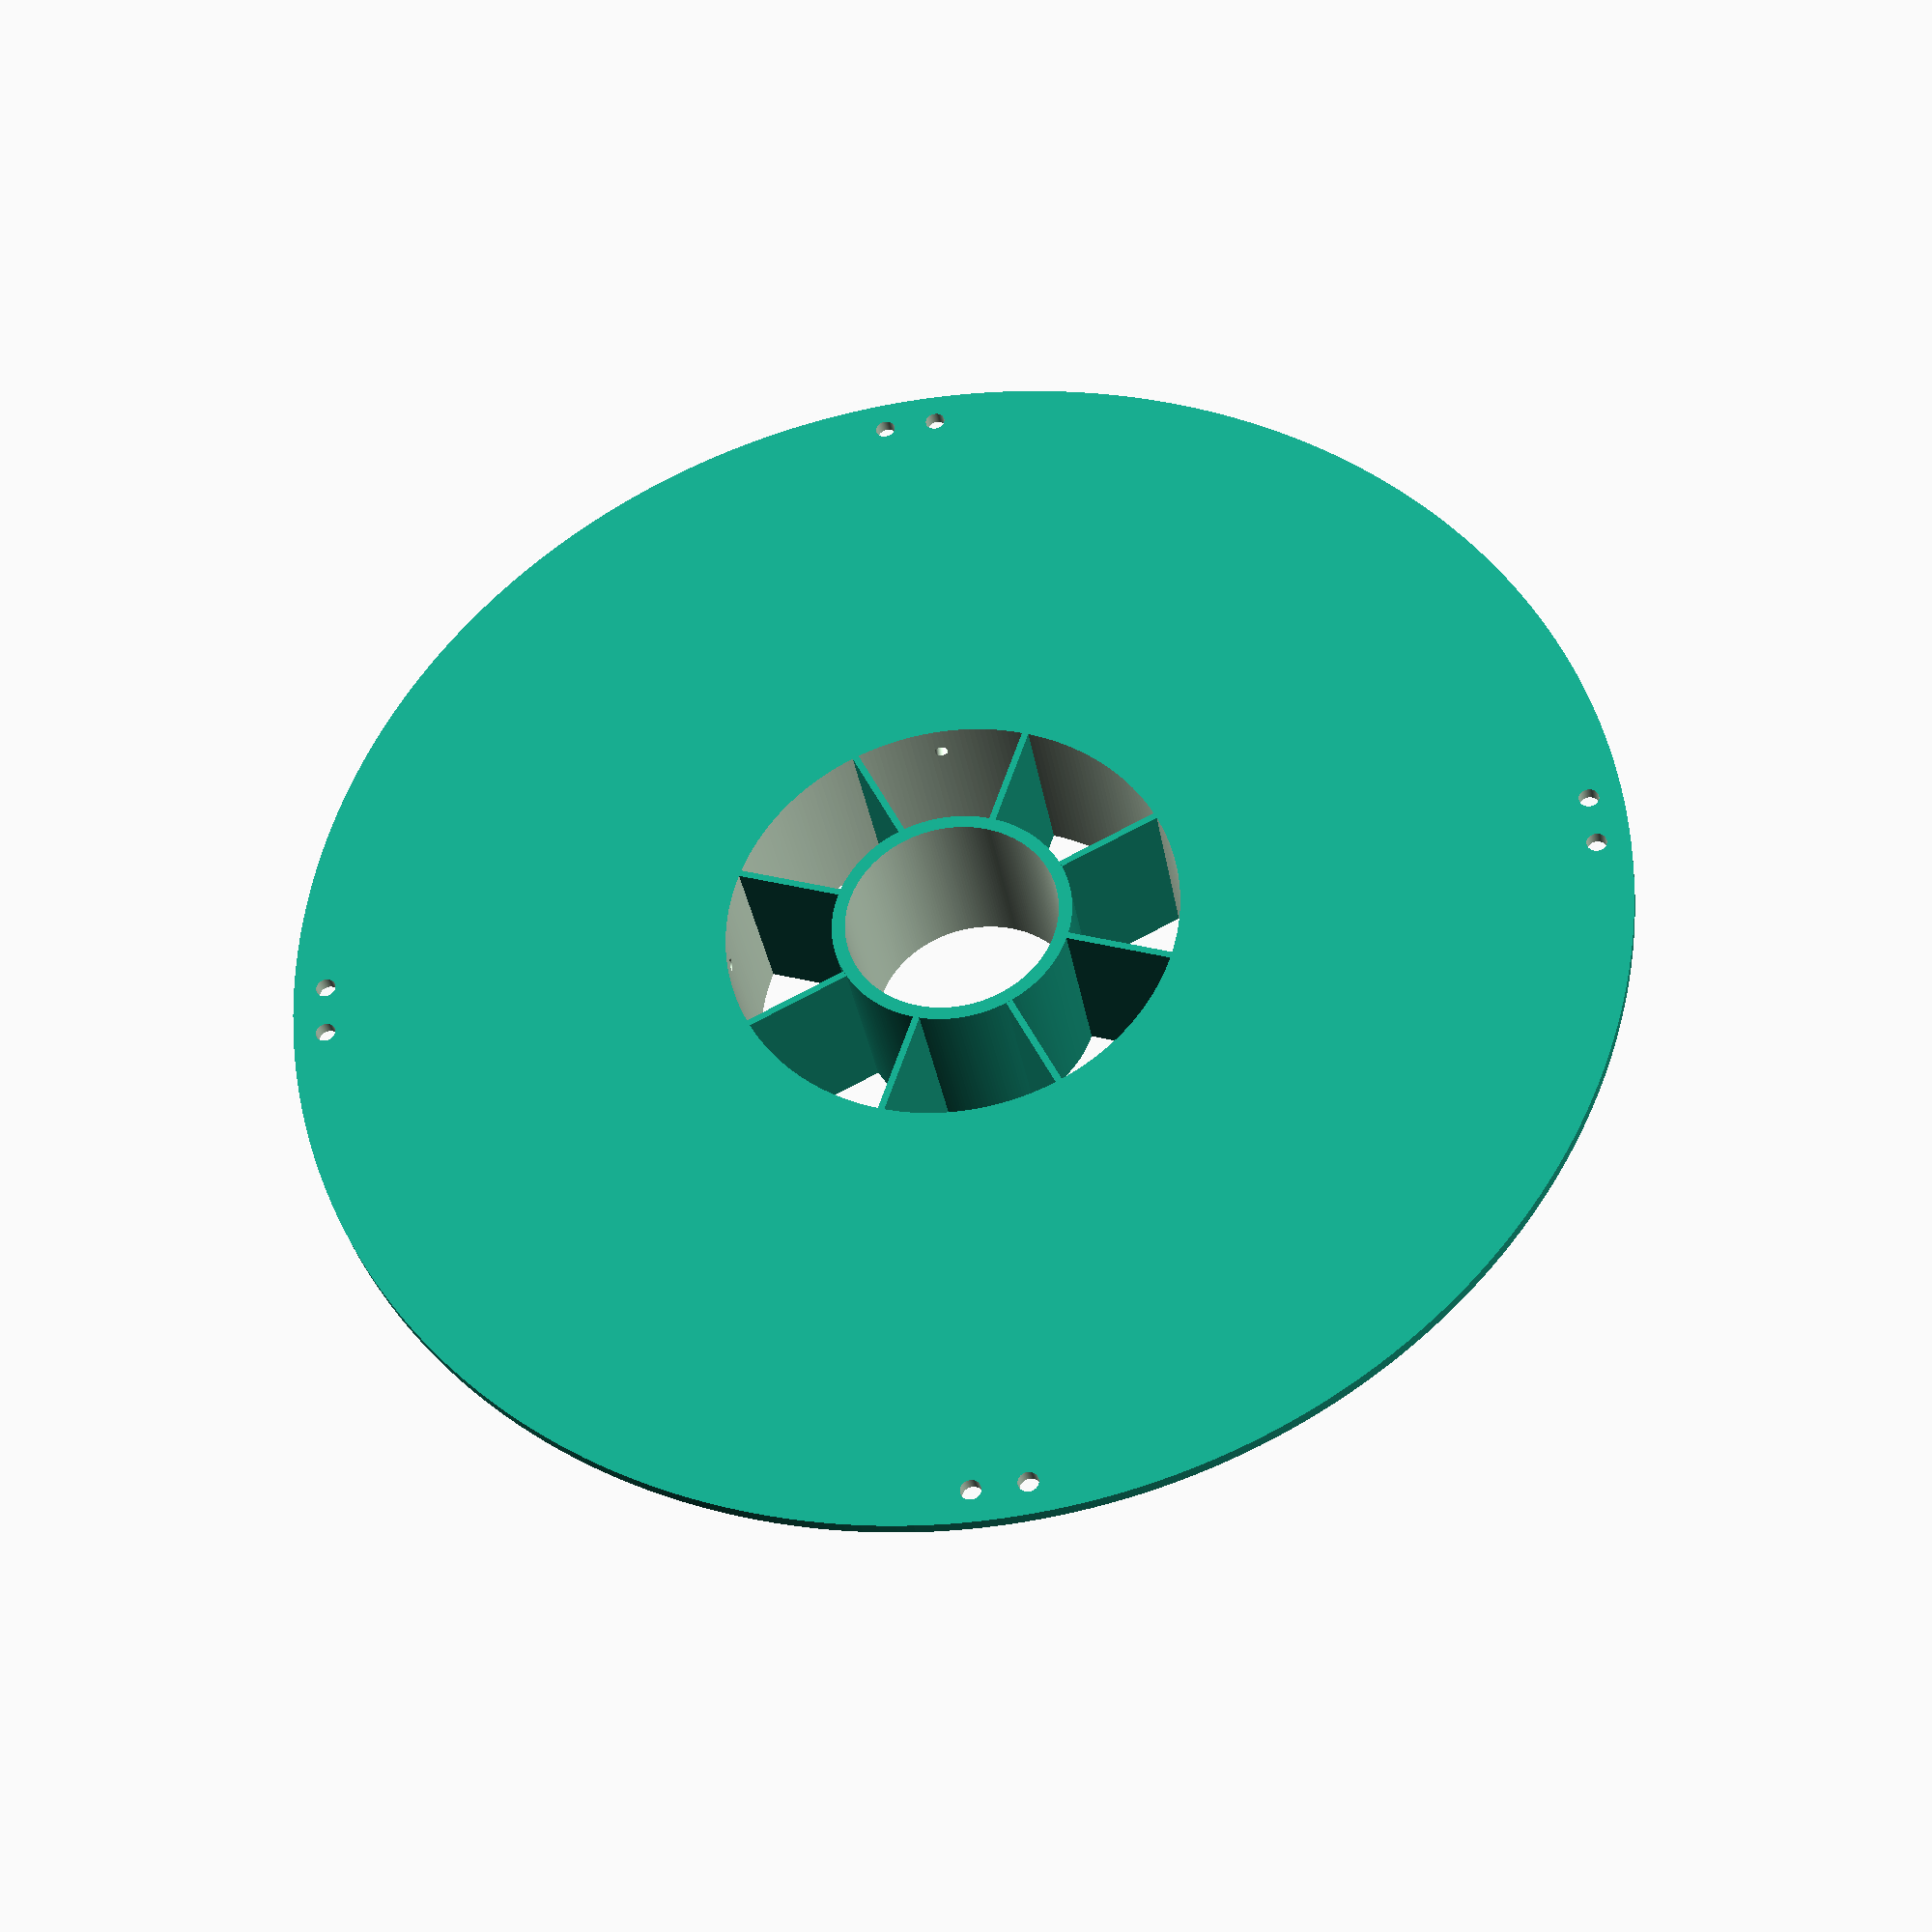
<openscad>
/***********************
 * Editable Parameters *
 ***********************/
// Resolution of all the Cylinders In this project
fragments = 256;
// Diameter of main disk
disk_diameter = 200;
// Height of main disk
disk_height = 2;
// Diameter of very inner hole
inner_diameter = 32;
// Width of inner hole
inner_width = 4;
// Width of outer hole
outer_width = 4;
// Hole diameter for filamet on the main disk
outer_hole_diameter = 3;
// Dole diameter for filament on the outside inner hole
inner_hole_diameter = 2;
// Height of innter holes
inner_height = 25;
// Fin width, (width of area between outer and inner holes)
fin_width = 16;

/****************************
 * Helpful Pre Calculations *
 ****************************/
outer_diameter = inner_diameter + inner_width + (fin_width * 2);

module make_filament_holes(ta, tb, tz, h, d) {
    translate([ta, tb, tz]) cylinder(h=h, d=d, $fn=fragments);
    translate([-ta, tb, tz]) cylinder(h=h, d=d, $fn=fragments);

    translate([ta, -tb, tz]) cylinder(h=h, d=d, $fn=fragments);
    translate([-ta, -tb, tz]) cylinder(h=h, d=d, $fn=fragments);

    translate([tb, ta, tz]) cylinder(h=h, d=d, $fn=fragments);
    translate([tb, -ta, tz]) cylinder(h=h, d=d, $fn=fragments);

    translate([-tb, ta, tz]) cylinder(h=h, d=d, $fn=fragments);
    translate([-tb, -ta, tz]) cylinder(h=h, d=d, $fn=fragments);
}    

module make_inner_filament_holes(ta, h, d) {
    offseta = 3;
    offsetb = 2;
    nudgea = 3.5;
    nudgeb = 2.5;
    translate([ta - nudgeb, 0, disk_height + offseta])
        rotate([0, 90, 0])
            cylinder(h=h, d=d, $fn=fragments);
    
    translate([-ta - nudgea, 0, disk_height + offseta])
        rotate([0, 90, 0])
            cylinder(h=h, d=d, $fn=fragments);
    
    translate([0, -ta + nudgeb, disk_height + offsetb])
        rotate([90, 0, 0])
            cylinder(h=h, d=d, $fn=fragments);
    
    translate([0, ta + nudgea, disk_height + offsetb])
        rotate([90, 0, 0])
            cylinder(h=h, d=d, $fn=fragments);
}

module make_fins(ta, tb, tz, x, y, z) {
    anglea = 22.5;
    angleb = 67.5;
    rotate([0, 0, anglea]) translate([0,ta, tz]) cube([x, y, z]);
    rotate([0, 0, anglea]) translate([0,tb, tz]) cube([x, y, z]);
    rotate([0, 0, anglea]) translate([ta,0, tz]) cube([y, x, z]);
    rotate([0, 0, anglea]) translate([tb,0, tz]) cube([y, x, z]);

    rotate([0, 0, angleb]) translate([0,ta, tz]) cube([x, y, z]);
    rotate([0, 0, angleb]) translate([0,tb, tz]) cube([x, y, z]);
    rotate([0, 0, angleb]) translate([ta,0, tz]) cube([y, x, z]);
    rotate([0, 0, angleb]) translate([tb,0, tz]) cube([y, x, z]);
}

// Main Thing
difference() {
    union() {
        // Main Disk
        cylinder(h=disk_height, d=disk_diameter, $fn=fragments);
        // Outer Inside Cylinder
        translate([0, 0, disk_height])
            cylinder(h=inner_height, d=outer_diameter + outer_width, $fn=fragments);
    }
    // Outer Inside Cylinder Cutout
    translate([0, 0, -1])
        cylinder(h=inner_height + disk_height + 2, d=outer_diameter, $fn=fragments);

    // Outer filament holes
    make_filament_holes(
        4,
        (disk_diameter / 2) - 5,
        -1,
        4,
        outer_hole_diameter
    );
    
    // Inner filament holes
    make_inner_filament_holes(outer_diameter / 2, outer_width + 2, inner_hole_diameter);
}

difference() {
    // Inner Cylinder
    cylinder(h=inner_height + disk_height, d=inner_diameter + inner_width, $fn=fragments);
    // Inner Cylinder Cutout
    translate([0, 0, -1])
        cylinder(h=inner_height + disk_height + 2, d=inner_diameter, $fn=fragments);
}

// Fins
make_fins(
    (inner_diameter + inner_width) / 2,
    -(((inner_diameter + inner_width) / 2) + fin_width),
    0,
    1,
    fin_width,
    inner_height + disk_height
);
</openscad>
<views>
elev=33.5 azim=274.1 roll=189.1 proj=p view=solid
</views>
